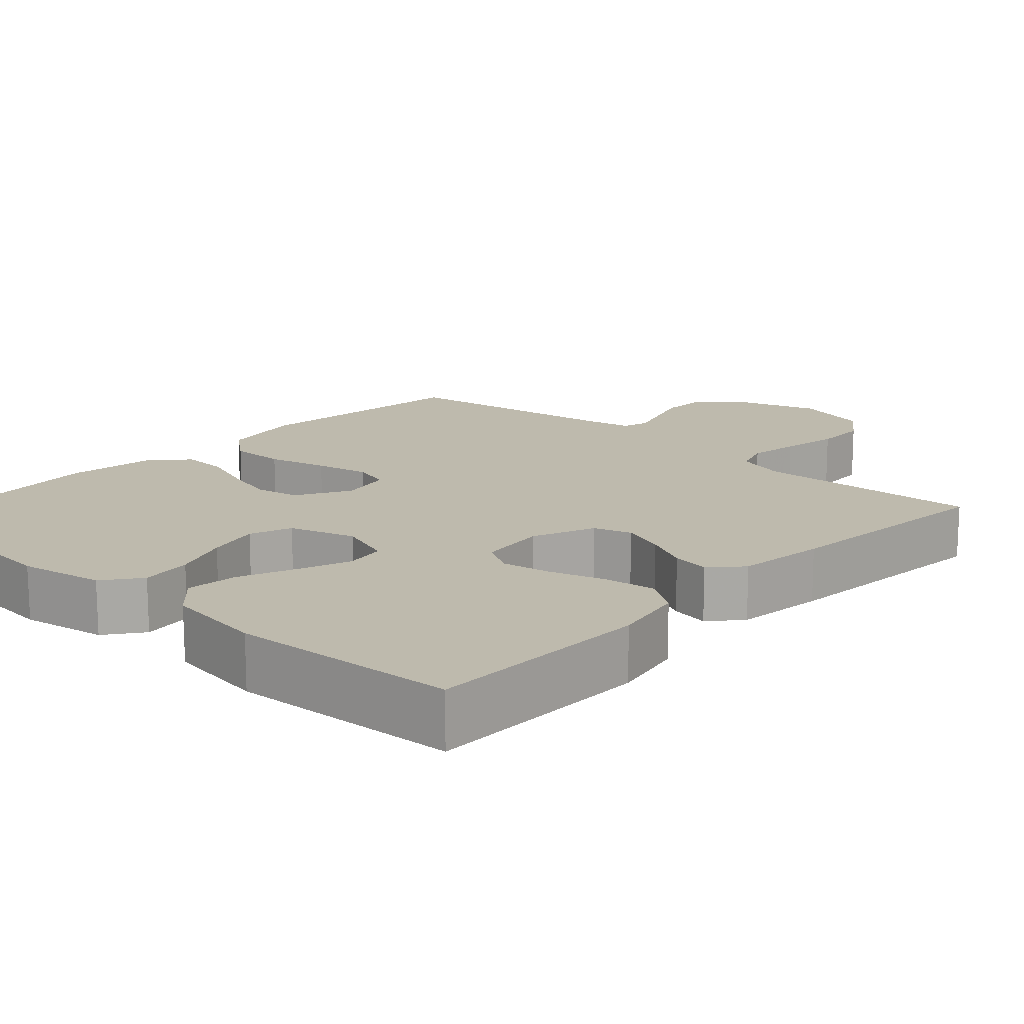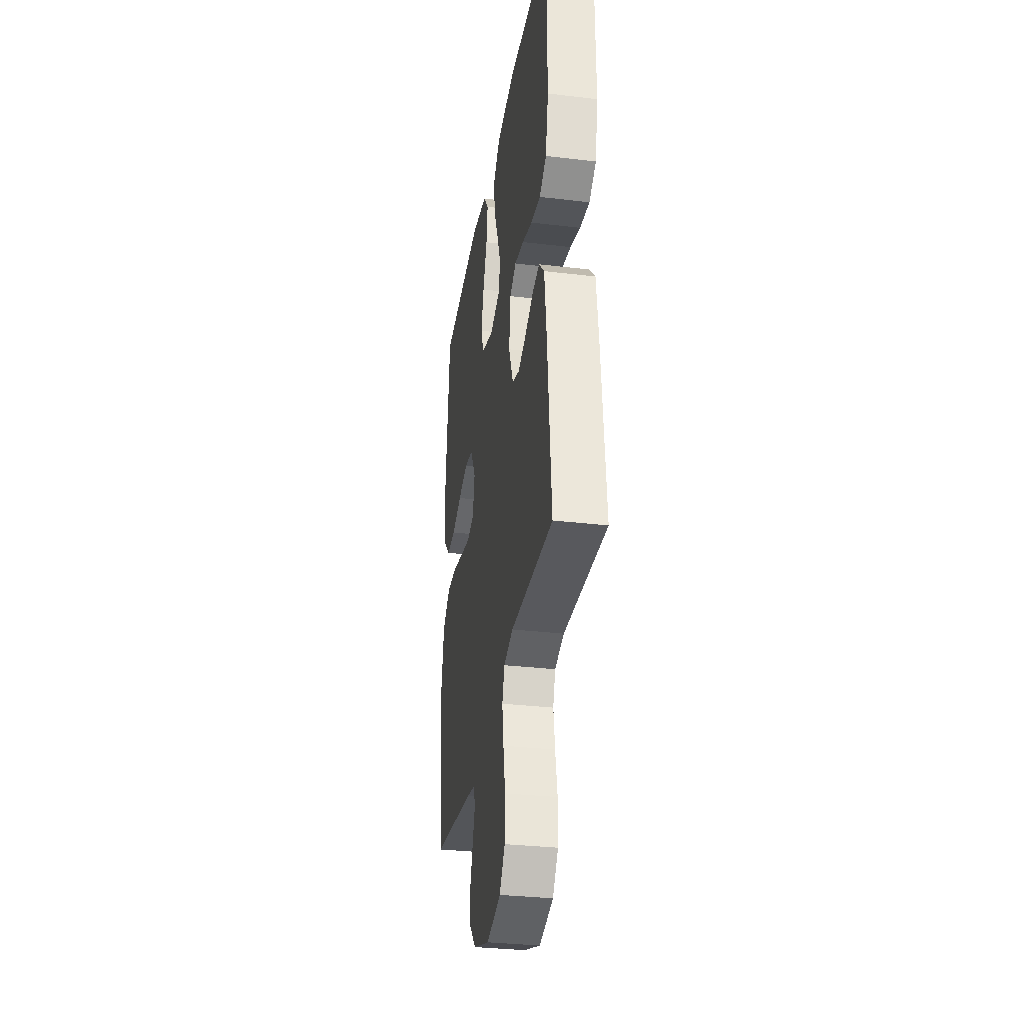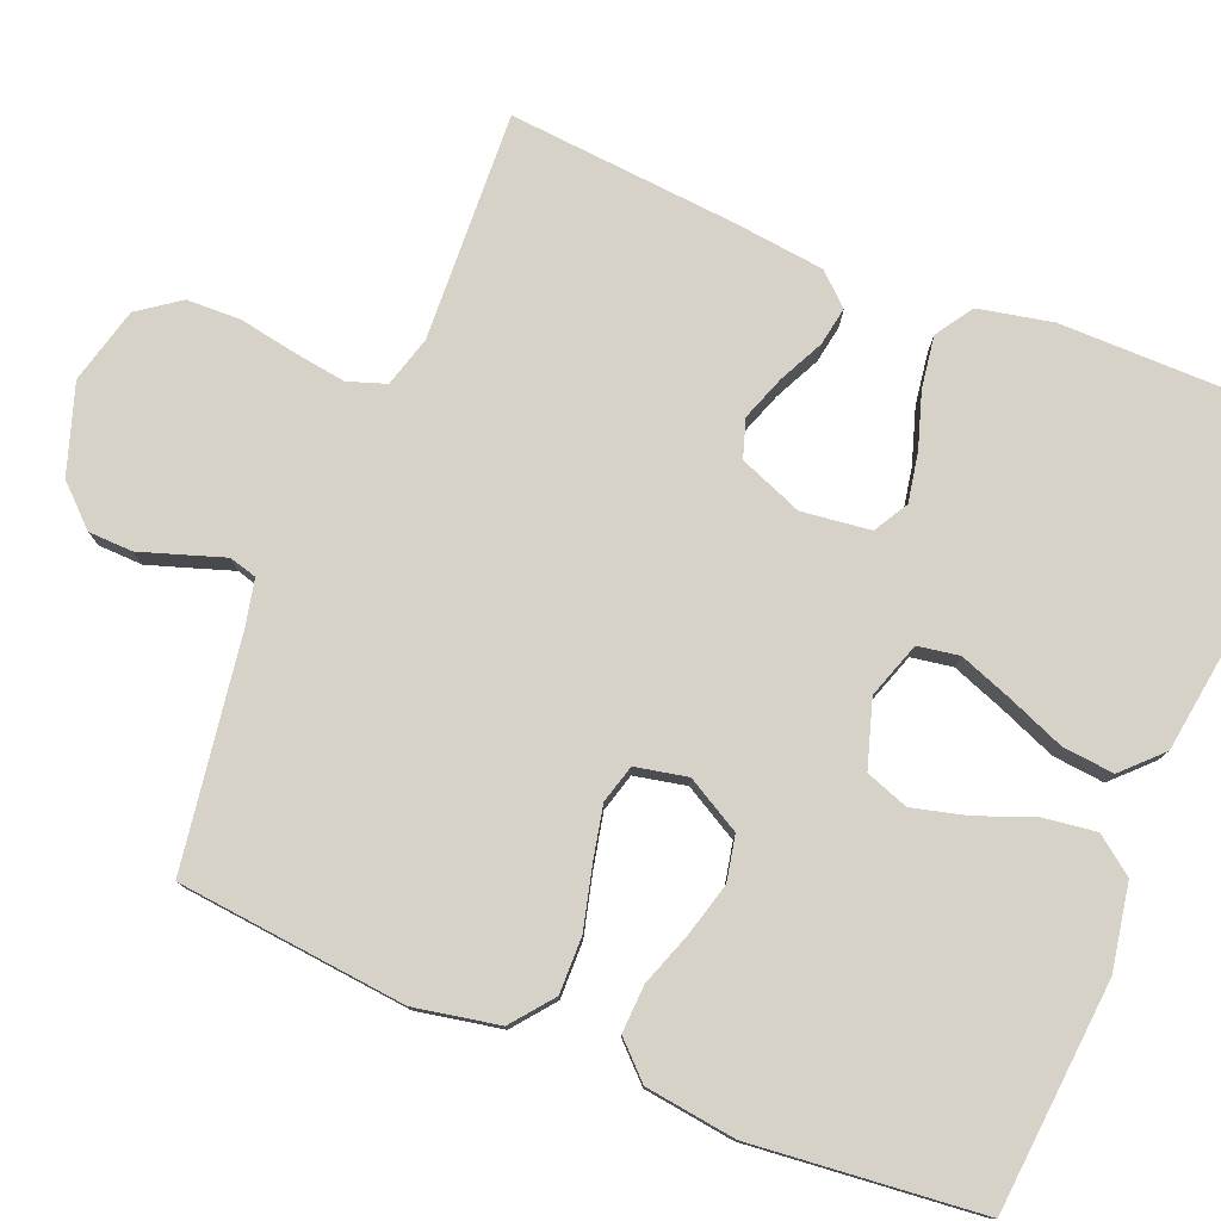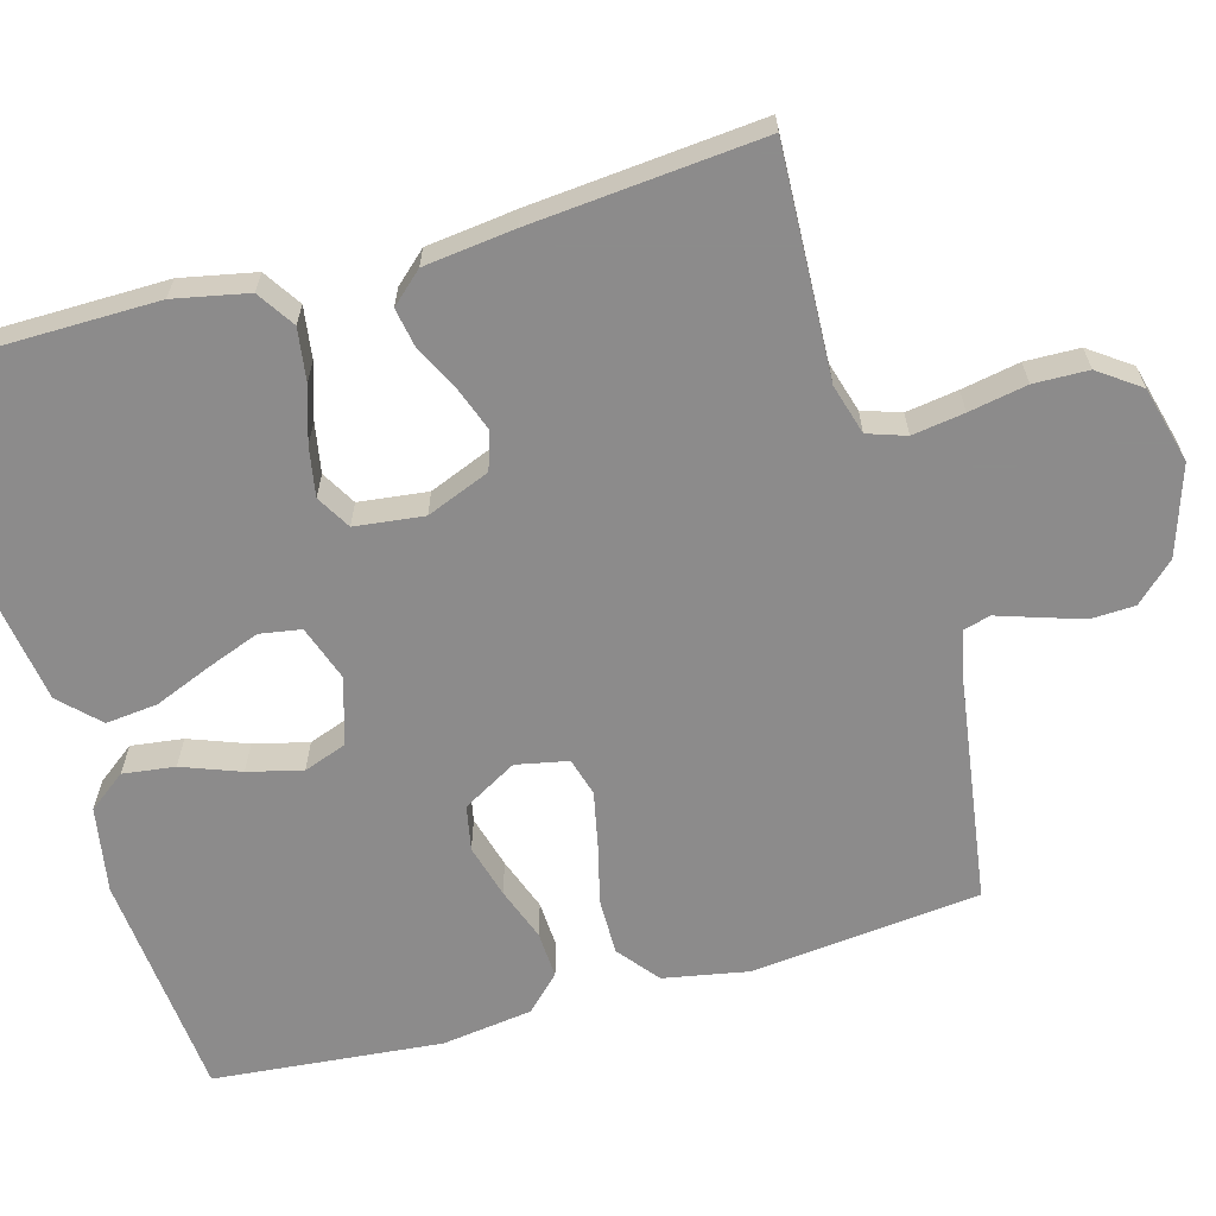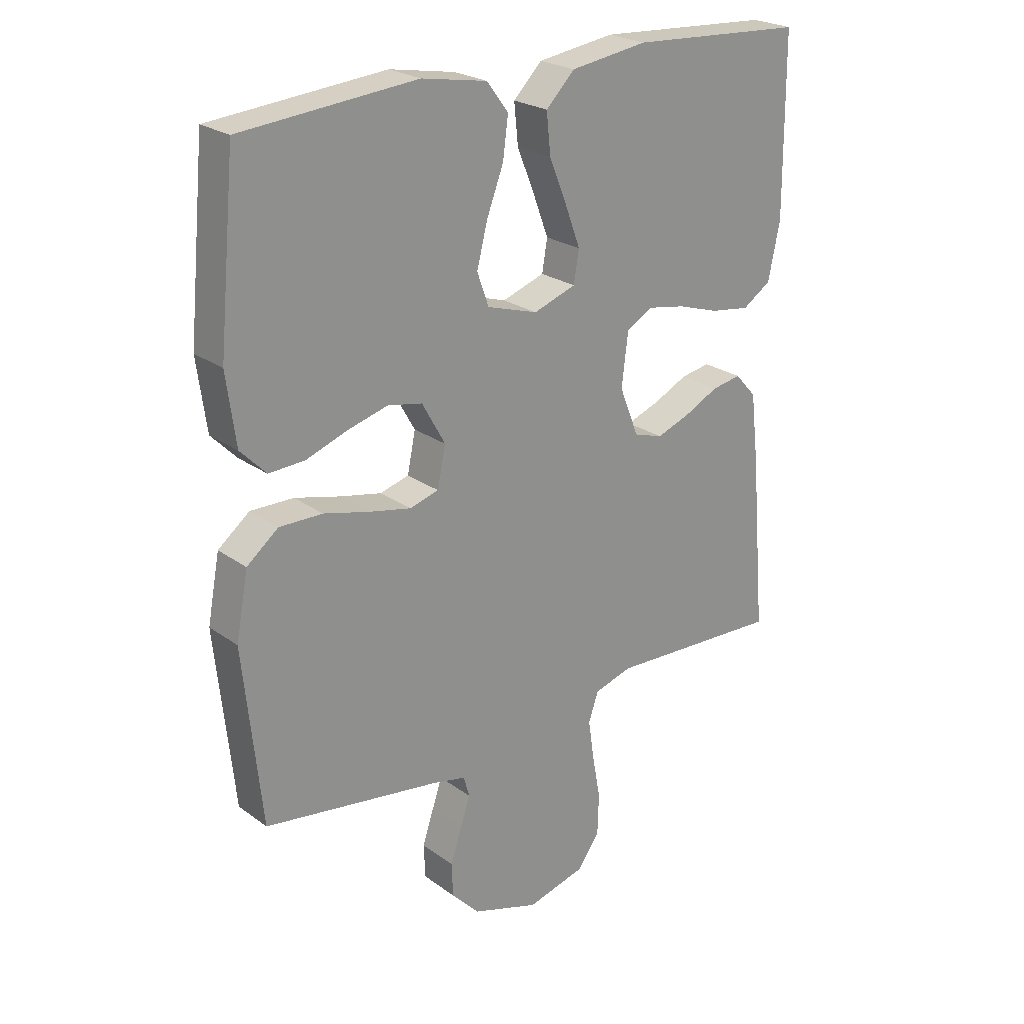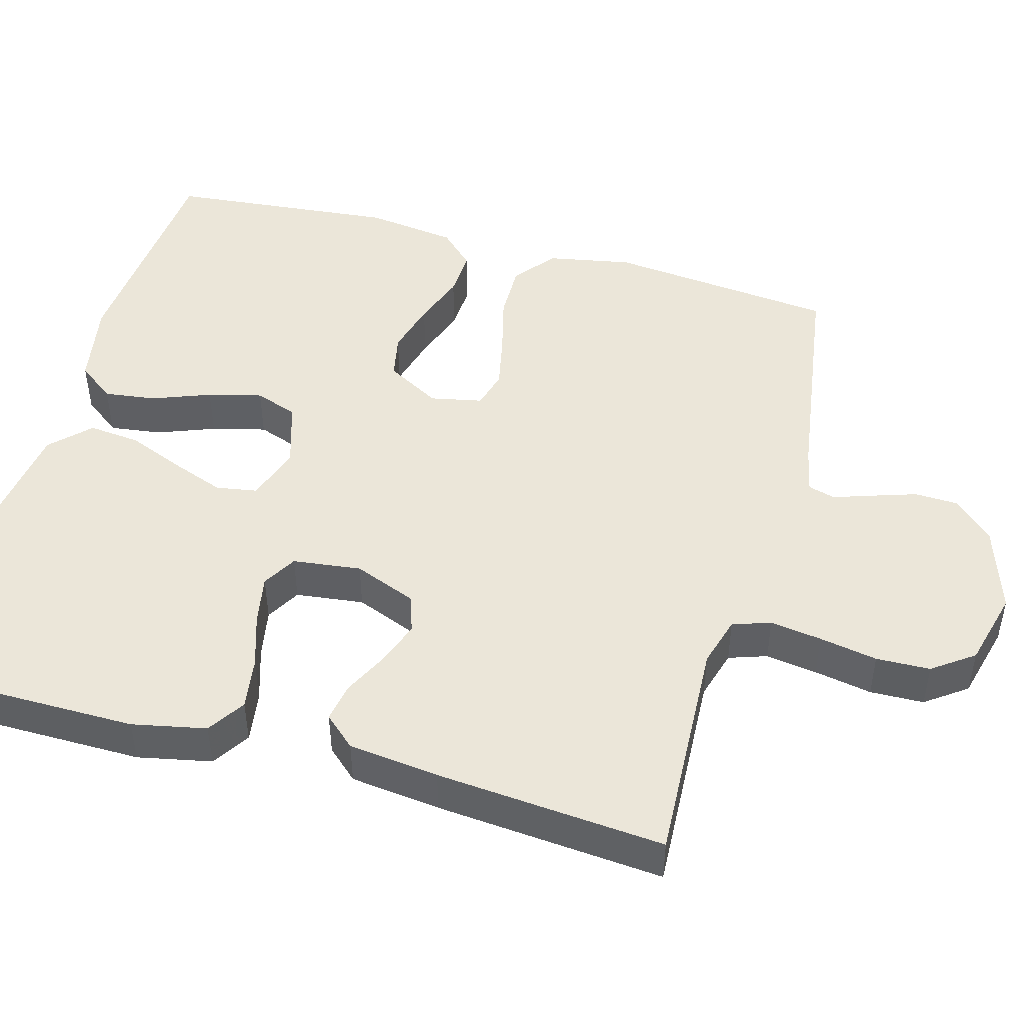
<metadata>
{"format":"obj","ext":"obj","renderer":"f3d","projection":"perspective","resolution":1024,"background":"white","views":[{"elev":15.4,"azim":42.7,"up":"+Y"},{"elev":-32.4,"azim":80.6,"up":"+Z"},{"elev":78.1,"azim":-67.9,"up":"+Y"},{"elev":-64.0,"azim":105.9,"up":"+Y"},{"elev":24.0,"azim":-40.1,"up":"+Z"},{"elev":47.3,"azim":105.5,"up":"+Y"}]}
</metadata>
<code>
v 0.5 0.07 -0.5
v 0.2 0.07 -0.486
v 0.134 0.07 -0.505
v 0.117 0.07 -0.555
v 0.127 0.07 -0.623
v 0.141 0.07 -0.699
v 0.139 0.07 -0.77
v 0.1 0.07 -0.824
v 0 0.07 -0.85
v -0.116 0.07 -0.812
v -0.164 0.07 -0.761
v -0.166 0.07 -0.703
v -0.147 0.07 -0.645
v -0.13 0.07 -0.594
v -0.14 0.07 -0.558
v -0.2 0.07 -0.545
v -0.5 0.07 -0.5
v -0.531 0.07 -0.2
v -0.51 0.07 -0.089
v -0.456 0.07 -0.046
v -0.382 0.07 -0.047
v -0.303 0.07 -0.067
v -0.232 0.07 -0.082
v -0.182 0.07 -0.068
v -0.168 0.07 0
v -0.208 0.07 0.071
v -0.267 0.07 0.083
v -0.337 0.07 0.064
v -0.407 0.07 0.039
v -0.469 0.07 0.036
v -0.513 0.07 0.081
v -0.529 0.07 0.2
v -0.5 0.07 0.5
v -0.2 0.07 0.526
v -0.088 0.07 0.506
v -0.051 0.07 0.457
v -0.06 0.07 0.389
v -0.089 0.07 0.313
v -0.107 0.07 0.242
v -0.087 0.07 0.186
v 0 0.07 0.159
v 0.073 0.07 0.184
v 0.082 0.07 0.238
v 0.056 0.07 0.308
v 0.026 0.07 0.382
v 0.019 0.07 0.45
v 0.068 0.07 0.499
v 0.2 0.07 0.518
v 0.5 0.07 0.5
v 0.502 0.07 0.2
v 0.482 0.07 0.103
v 0.433 0.07 0.071
v 0.365 0.07 0.081
v 0.293 0.07 0.104
v 0.228 0.07 0.116
v 0.183 0.07 0.09
v 0.172 0.07 0
v 0.205 0.07 -0.083
v 0.255 0.07 -0.099
v 0.313 0.07 -0.078
v 0.372 0.07 -0.049
v 0.423 0.07 -0.04
v 0.46 0.07 -0.081
v 0.474 0.07 -0.2
v 0.5 0 -0.5
v 0.2 0 -0.486
v 0.134 0 -0.505
v 0.117 0 -0.555
v 0.127 0 -0.623
v 0.141 0 -0.699
v 0.139 0 -0.77
v 0.1 0 -0.824
v 0 0 -0.85
v -0.116 0 -0.812
v -0.164 0 -0.761
v -0.166 0 -0.703
v -0.147 0 -0.645
v -0.13 0 -0.594
v -0.14 0 -0.558
v -0.2 0 -0.545
v -0.5 0 -0.5
v -0.531 0 -0.2
v -0.51 0 -0.089
v -0.456 0 -0.046
v -0.382 0 -0.047
v -0.303 0 -0.067
v -0.232 0 -0.082
v -0.182 0 -0.068
v -0.168 0 0
v -0.208 0 0.071
v -0.267 0 0.083
v -0.337 0 0.064
v -0.407 0 0.039
v -0.469 0 0.036
v -0.513 0 0.081
v -0.529 0 0.2
v -0.5 0 0.5
v -0.2 0 0.526
v -0.088 0 0.506
v -0.051 0 0.457
v -0.06 0 0.389
v -0.089 0 0.313
v -0.107 0 0.242
v -0.087 0 0.186
v 0 0 0.159
v 0.073 0 0.184
v 0.082 0 0.238
v 0.056 0 0.308
v 0.026 0 0.382
v 0.019 0 0.45
v 0.068 0 0.499
v 0.2 0 0.518
v 0.5 0 0.5
v 0.502 0 0.2
v 0.482 0 0.103
v 0.433 0 0.071
v 0.365 0 0.081
v 0.293 0 0.104
v 0.228 0 0.116
v 0.183 0 0.09
v 0.172 0 0
v 0.205 0 -0.083
v 0.255 0 -0.099
v 0.313 0 -0.078
v 0.372 0 -0.049
v 0.423 0 -0.04
v 0.46 0 -0.081
v 0.474 0 -0.2
f 64 1 2
f 63 64 2
f 62 63 2
f 61 62 2
f 60 61 2
f 59 60 2 3
f 58 59 3 4
f 57 58 4
f 52 53 54
f 51 52 54
f 50 51 54
f 49 50 54
f 48 49 54
f 47 48 54
f 46 47 54
f 45 46 54
f 44 45 54
f 43 44 54 55
f 42 43 55 56
f 36 37 38
f 35 36 38
f 34 35 38
f 33 34 38
f 32 33 38
f 31 32 38
f 30 31 38
f 29 30 38
f 28 29 38
f 27 28 38 39
f 26 27 39 40
f 20 21 22
f 19 20 22
f 18 19 22
f 17 18 22
f 16 17 22
f 15 16 22 23
f 14 15 23 24
f 12 13 14
f 11 12 14
f 10 11 14
f 9 10 14
f 8 9 14
f 7 8 14
f 6 7 14
f 5 6 14
f 14 24 25
f 5 14 25
f 4 5 25
f 41 42 56 57
f 40 41 57
f 26 40 57
f 25 26 57
f 4 25 57
f 66 65 128
f 66 128 127
f 66 127 126
f 66 126 125
f 66 125 124
f 67 66 124 123
f 68 67 123 122
f 68 122 121
f 118 117 116
f 118 116 115
f 118 115 114
f 118 114 113
f 118 113 112
f 118 112 111
f 118 111 110
f 118 110 109
f 118 109 108
f 119 118 108 107
f 120 119 107 106
f 102 101 100
f 102 100 99
f 102 99 98
f 102 98 97
f 102 97 96
f 102 96 95
f 102 95 94
f 102 94 93
f 102 93 92
f 103 102 92 91
f 104 103 91 90
f 86 85 84
f 86 84 83
f 86 83 82
f 86 82 81
f 86 81 80
f 87 86 80 79
f 88 87 79 78
f 78 77 76
f 78 76 75
f 78 75 74
f 78 74 73
f 78 73 72
f 78 72 71
f 78 71 70
f 78 70 69
f 89 88 78
f 89 78 69
f 89 69 68
f 121 120 106 105
f 121 105 104
f 121 104 90
f 121 90 89
f 121 89 68
f 1 65 66 2
f 2 66 67 3
f 3 67 68 4
f 4 68 69 5
f 5 69 70 6
f 6 70 71 7
f 7 71 72 8
f 8 72 73 9
f 9 73 74 10
f 10 74 75 11
f 11 75 76 12
f 12 76 77 13
f 13 77 78 14
f 14 78 79 15
f 15 79 80 16
f 16 80 81 17
f 17 81 82 18
f 18 82 83 19
f 19 83 84 20
f 20 84 85 21
f 21 85 86 22
f 22 86 87 23
f 23 87 88 24
f 24 88 89 25
f 25 89 90 26
f 26 90 91 27
f 27 91 92 28
f 28 92 93 29
f 29 93 94 30
f 30 94 95 31
f 31 95 96 32
f 32 96 97 33
f 33 97 98 34
f 34 98 99 35
f 35 99 100 36
f 36 100 101 37
f 37 101 102 38
f 38 102 103 39
f 39 103 104 40
f 40 104 105 41
f 41 105 106 42
f 42 106 107 43
f 43 107 108 44
f 44 108 109 45
f 45 109 110 46
f 46 110 111 47
f 47 111 112 48
f 48 112 113 49
f 49 113 114 50
f 50 114 115 51
f 51 115 116 52
f 52 116 117 53
f 53 117 118 54
f 54 118 119 55
f 55 119 120 56
f 56 120 121 57
f 57 121 122 58
f 58 122 123 59
f 59 123 124 60
f 60 124 125 61
f 61 125 126 62
f 62 126 127 63
f 63 127 128 64
f 64 128 65 1

</code>
